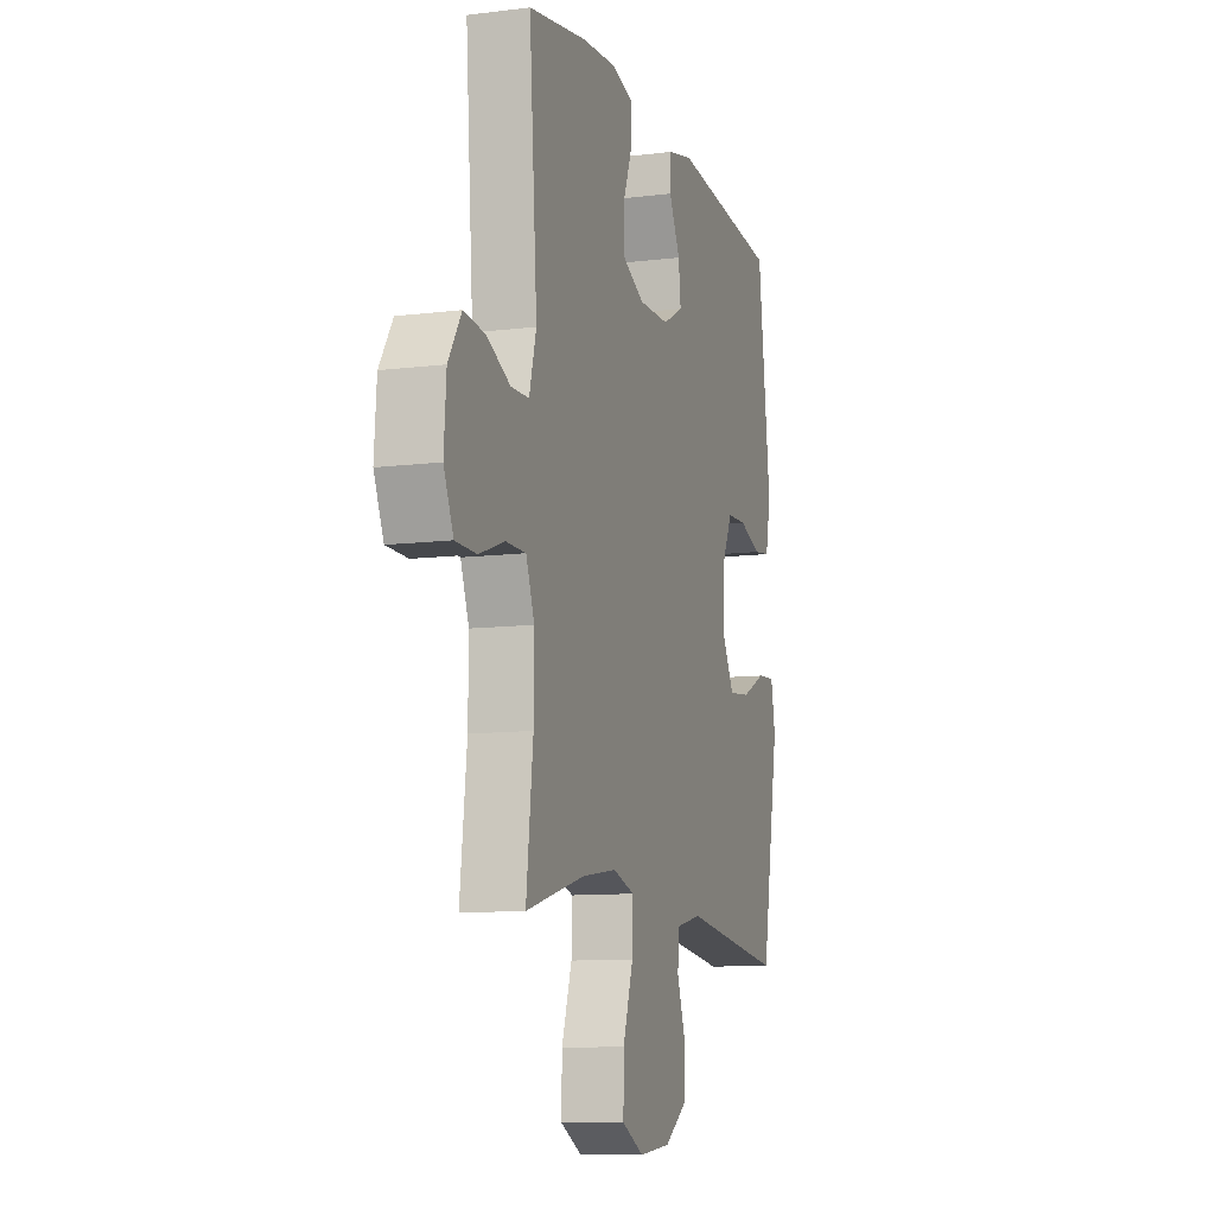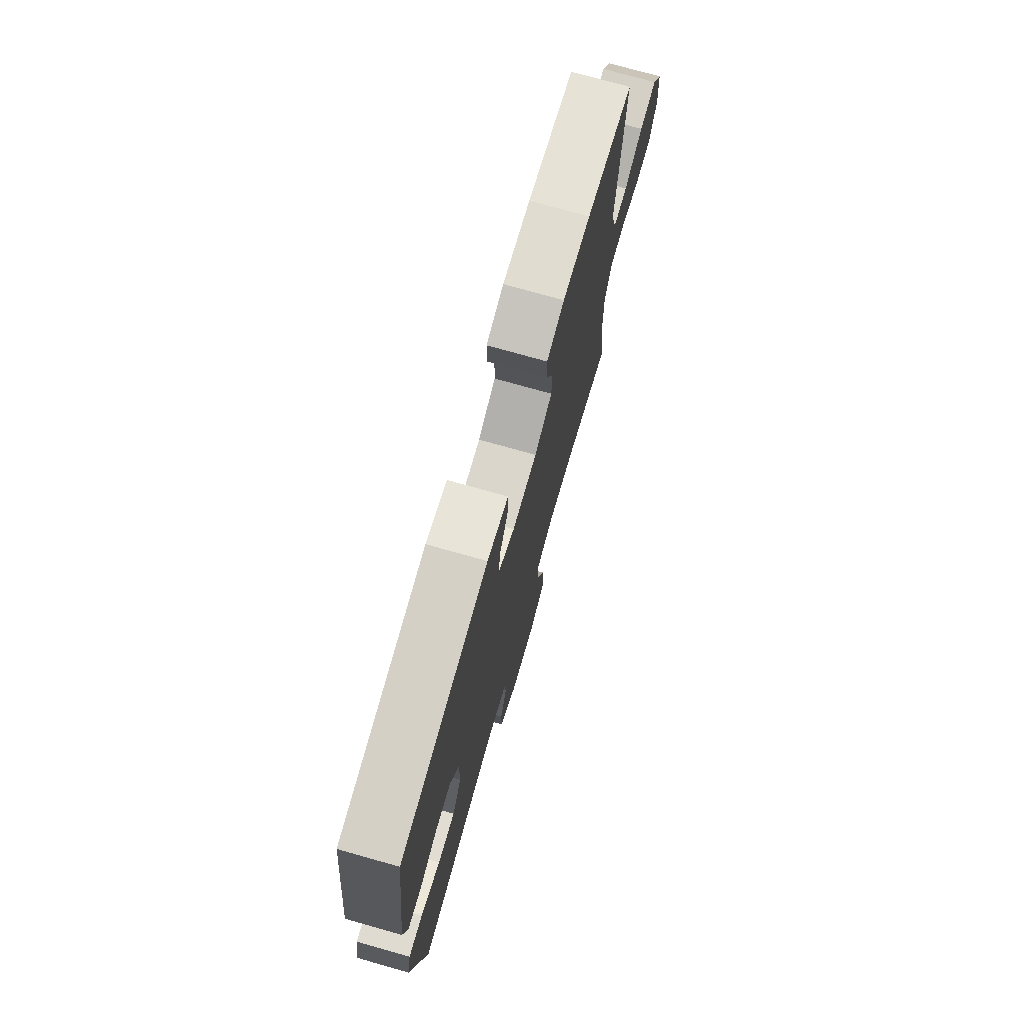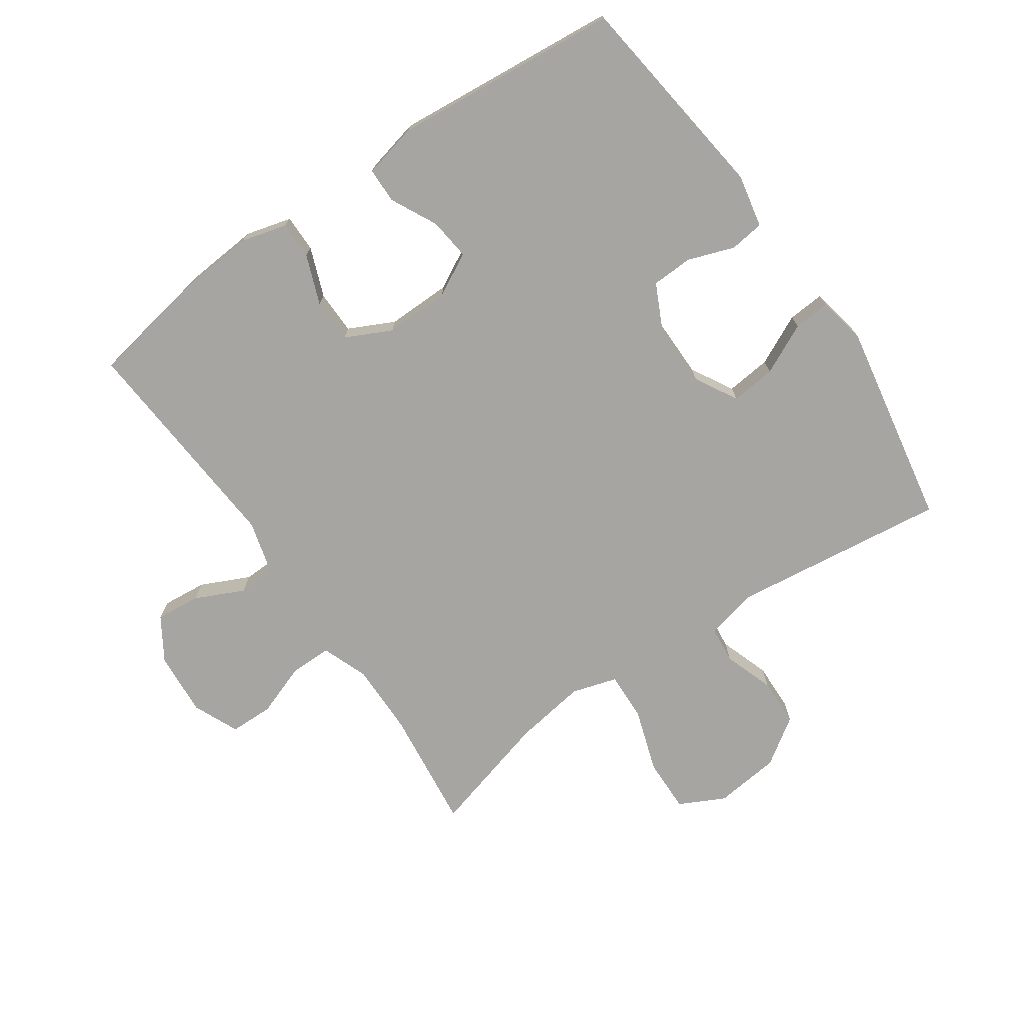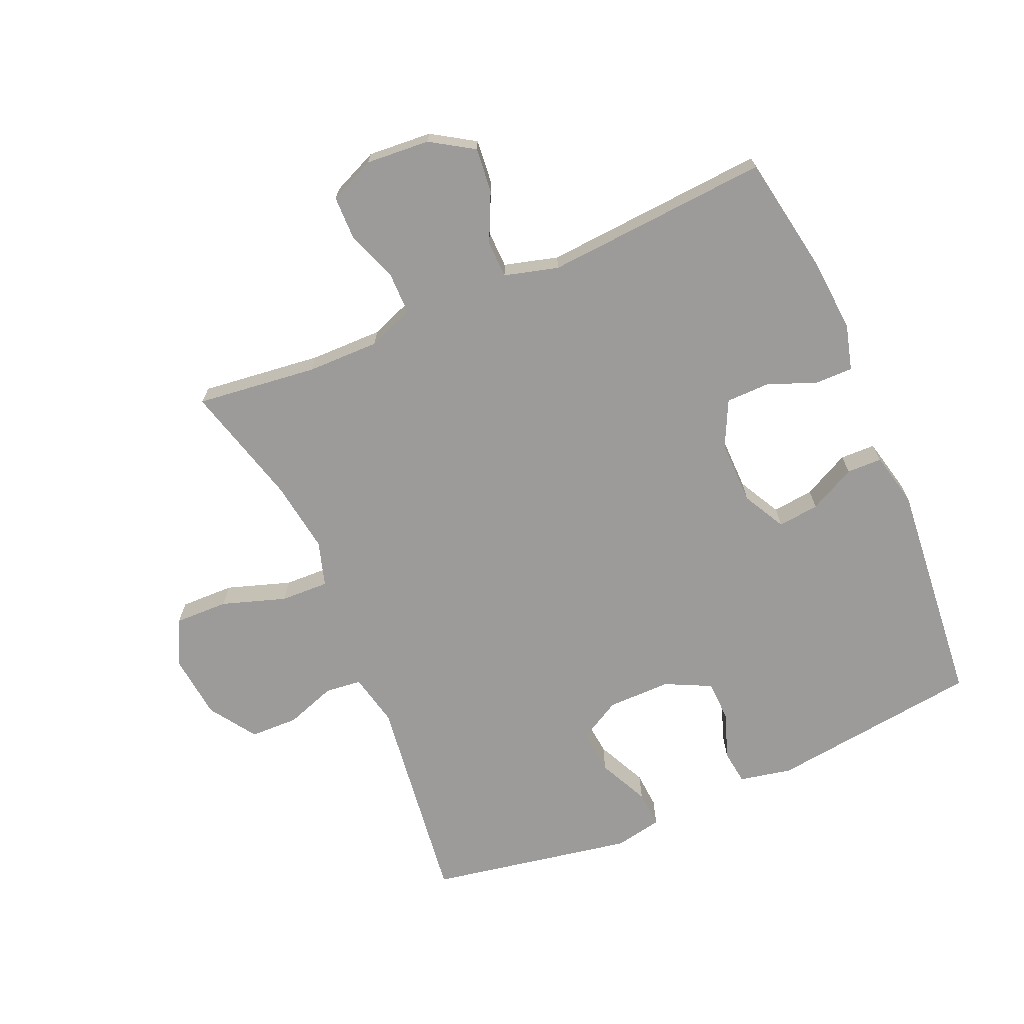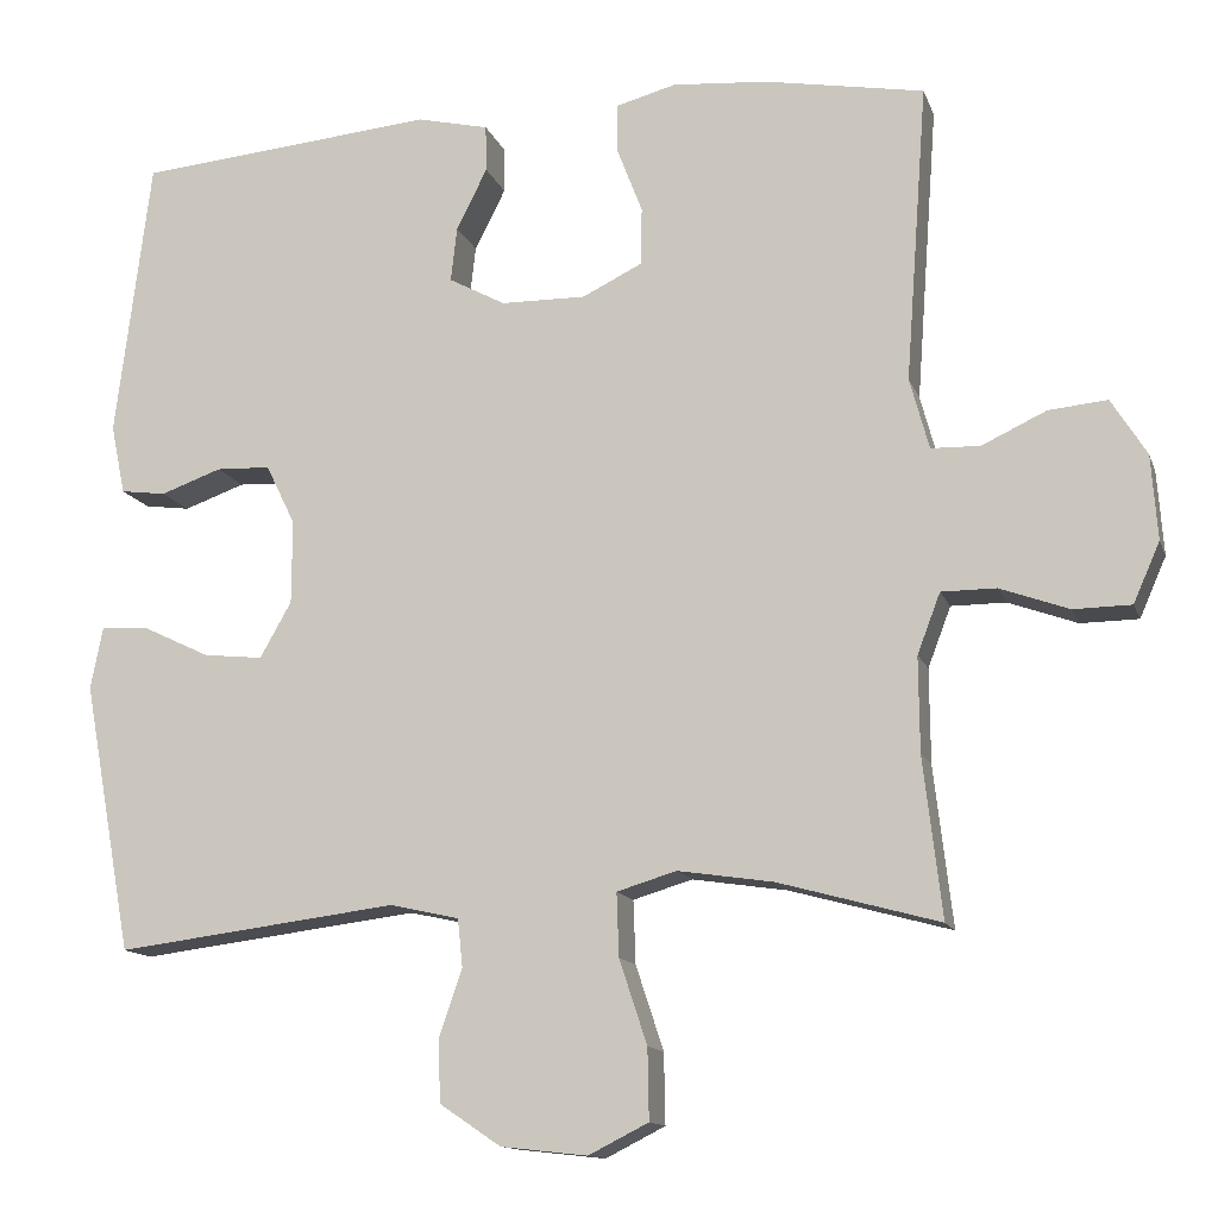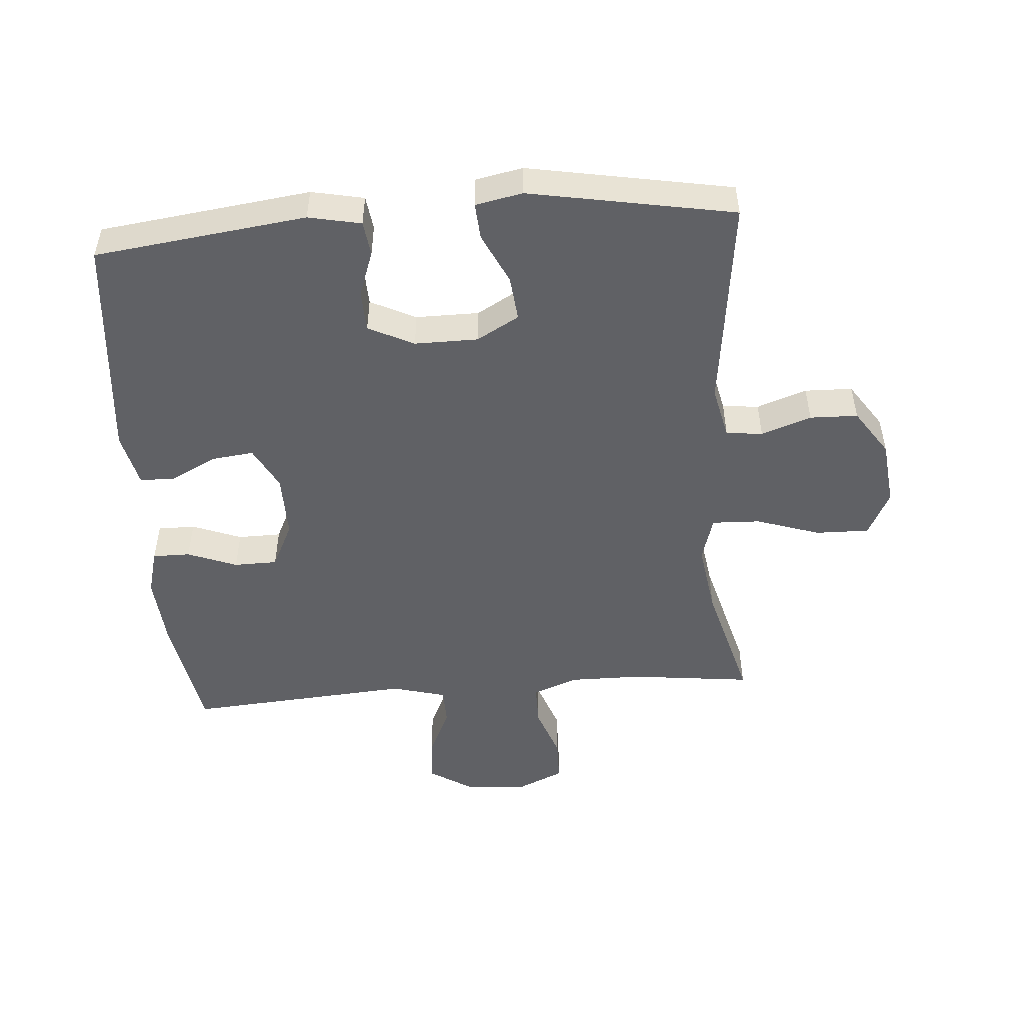
<metadata>
{"format":"obj","ext":"obj","renderer":"f3d","projection":"perspective","resolution":1024,"background":"white","views":[{"elev":-10.3,"azim":-72.4,"up":"+Z"},{"elev":74.4,"azim":105.8,"up":"+Z"},{"elev":-73.6,"azim":34.7,"up":"+Y"},{"elev":-69.9,"azim":-66.6,"up":"+Y"},{"elev":-13.1,"azim":-164.5,"up":"+Z"},{"elev":-50.2,"azim":94.4,"up":"+Y"}]}
</metadata>
<code>
o path830
v 0.591 0.0375 -0.1424
v 0.576 0.0375 -0.06673
v 0.5174 0.0375 -0.07103
v 0.4368 0.0375 -0.1097
v 0.3649 0.0375 -0.1173
v 0.3268 0.0375 -0.04963
v 0.3263 0.0375 0.05194
v 0.3619 0.0375 0.1248
v 0.4278 0.0375 0.1273
v 0.5015 0.0375 0.1009
v 0.5565 0.0375 0.1082
v 0.5738 0.0375 0.1924
v 0.5313 0.0375 0.5314
v 0.1683 0.0375 0.5653
v 0.08147 0.0375 0.5452
v 0.08027 0.0375 0.4887
v 0.1176 0.0375 0.4145
v 0.1251 0.0375 0.3482
v 0.05676 0.0375 0.3116
v -0.04589 0.0375 0.3103
v -0.1191 0.0375 0.3462
v -0.12 0.0375 0.4157
v -0.08953 0.0375 0.4949
v -0.08919 0.0375 0.5548
v -0.1621 0.0375 0.5745
v -0.277 0.0375 0.5655
v -0.4706 0.0375 0.5314
v -0.4443 0.0375 0.1714
v -0.4677 0.0375 0.08507
v -0.5273 0.0375 0.08357
v -0.6052 0.0375 0.1201
v -0.6764 0.0375 0.1271
v -0.7196 0.0375 0.05868
v -0.7272 0.0375 -0.04368
v -0.6951 0.0375 -0.1167
v -0.6251 0.0375 -0.1177
v -0.5416 0.0375 -0.08757
v -0.4748 0.0375 -0.08769
v -0.4469 0.0375 -0.161
v -0.4479 0.0375 -0.2763
v -0.4706 0.0375 -0.4703
v -0.2753 0.0375 -0.4169
v -0.1599 0.0375 -0.3997
v -0.08763 0.0375 -0.4214
v -0.09044 0.0375 -0.4984
v -0.1242 0.0375 -0.6006
v -0.1259 0.0375 -0.6866
v -0.05336 0.0375 -0.7232
v 0.05146 0.0375 -0.7115
v 0.1258 0.0375 -0.6613
v 0.1278 0.0375 -0.5847
v 0.1001 0.0375 -0.5045
v 0.1062 0.0375 -0.446
v 0.1902 0.0375 -0.4273
v 0.5313 0.0375 -0.4703
v 0.591 -0.0375 -0.1424
v 0.576 -0.0375 -0.06673
v 0.5174 -0.0375 -0.07103
v 0.4368 -0.0375 -0.1097
v 0.3649 -0.0375 -0.1173
v 0.3268 -0.0375 -0.04963
v 0.3263 -0.0375 0.05194
v 0.3619 -0.0375 0.1248
v 0.4278 -0.0375 0.1273
v 0.5015 -0.0375 0.1009
v 0.5565 -0.0375 0.1082
v 0.5738 -0.0375 0.1924
v 0.5313 -0.0375 0.5314
v 0.1683 -0.0375 0.5653
v 0.08147 -0.0375 0.5452
v 0.08027 -0.0375 0.4887
v 0.1176 -0.0375 0.4145
v 0.1251 -0.0375 0.3482
v 0.05676 -0.0375 0.3116
v -0.04589 -0.0375 0.3103
v -0.1191 -0.0375 0.3462
v -0.12 -0.0375 0.4157
v -0.08953 -0.0375 0.4949
v -0.08919 -0.0375 0.5548
v -0.1621 -0.0375 0.5745
v -0.277 -0.0375 0.5655
v -0.4706 -0.0375 0.5314
v -0.4443 -0.0375 0.1714
v -0.4677 -0.0375 0.08507
v -0.5273 -0.0375 0.08357
v -0.6052 -0.0375 0.1201
v -0.6764 -0.0375 0.1271
v -0.7196 -0.0375 0.05868
v -0.7272 -0.0375 -0.04368
v -0.6951 -0.0375 -0.1167
v -0.6251 -0.0375 -0.1177
v -0.5416 -0.0375 -0.08757
v -0.4748 -0.0375 -0.08769
v -0.4469 -0.0375 -0.161
v -0.4479 -0.0375 -0.2763
v -0.4706 -0.0375 -0.4703
v -0.2753 -0.0375 -0.4169
v -0.1599 -0.0375 -0.3997
v -0.08763 -0.0375 -0.4214
v -0.09044 -0.0375 -0.4984
v -0.1242 -0.0375 -0.6006
v -0.1259 -0.0375 -0.6866
v -0.05336 -0.0375 -0.7232
v 0.05146 -0.0375 -0.7115
v 0.1258 -0.0375 -0.6613
v 0.1278 -0.0375 -0.5847
v 0.1001 -0.0375 -0.5045
v 0.1062 -0.0375 -0.446
v 0.1902 -0.0375 -0.4273
v 0.5313 -0.0375 -0.4703
v -0.1259 0.0375 -0.6866
v -0.1259 0.0375 -0.6866
v -0.05336 0.0375 -0.7232
v 0.05146 0.0375 -0.7115
v 0.1258 0.0375 -0.6613
v -0.1242 0.0375 -0.6006
v 0.1278 0.0375 -0.5847
v -0.09044 0.0375 -0.4984
v 0.1001 0.0375 -0.5045
v 0.1062 0.0375 -0.446
v 0.1062 0.0375 -0.446
v -0.08763 0.0375 -0.4214
v -0.08763 0.0375 -0.4214
v 0.1902 0.0375 -0.4273
v -0.4706 0.0375 -0.4703
v -0.4706 0.0375 -0.4703
v -0.2753 0.0375 -0.4169
v 0.5313 0.0375 -0.4703
v 0.5313 0.0375 -0.4703
v -0.1599 0.0375 -0.3997
v -0.4479 0.0375 -0.2763
v -0.4469 0.0375 -0.161
v 0.591 0.0375 -0.1424
v -0.4748 0.0375 -0.08769
v -0.4748 0.0375 -0.08769
v 0.4368 0.0375 -0.1097
v 0.3649 0.0375 -0.1173
v 0.3649 0.0375 -0.1173
v 0.576 0.0375 -0.06673
v 0.576 0.0375 -0.06673
v -0.6951 0.0375 -0.1167
v -0.6951 0.0375 -0.1167
v -0.6251 0.0375 -0.1177
v -0.5416 0.0375 -0.08757
v 0.3268 0.0375 -0.04963
v -0.7272 0.0375 -0.04368
v 0.5174 0.0375 -0.07103
v 0.3263 0.0375 0.05194
v -0.7196 0.0375 0.05868
v 0.3619 0.0375 0.1248
v 0.3619 0.0375 0.1248
v -0.6764 0.0375 0.1271
v -0.6764 0.0375 0.1271
v -0.4677 0.0375 0.08507
v -0.4677 0.0375 0.08507
v -0.5273 0.0375 0.08357
v -0.6052 0.0375 0.1201
v -0.4443 0.0375 0.1714
v 0.4278 0.0375 0.1273
v 0.5015 0.0375 0.1009
v 0.5565 0.0375 0.1082
v 0.5565 0.0375 0.1082
v 0.5738 0.0375 0.1924
v 0.05676 0.0375 0.3116
v -0.04589 0.0375 0.3103
v -0.1191 0.0375 0.3462
v -0.1191 0.0375 0.3462
v 0.1251 0.0375 0.3482
v 0.1251 0.0375 0.3482
v -0.12 0.0375 0.4157
v 0.1176 0.0375 0.4145
v 0.08027 0.0375 0.4887
v -0.08953 0.0375 0.4949
v -0.4706 0.0375 0.5314
v -0.4706 0.0375 0.5314
v 0.08147 0.0375 0.5452
v 0.08147 0.0375 0.5452
v -0.08919 0.0375 0.5548
v -0.08919 0.0375 0.5548
v 0.5313 0.0375 0.5314
v 0.5313 0.0375 0.5314
v 0.1683 0.0375 0.5653
v -0.277 0.0375 0.5655
v -0.1621 0.0375 0.5745
v -0.1259 -0.0375 -0.6866
v -0.1259 -0.0375 -0.6866
v -0.05336 -0.0375 -0.7232
v 0.05146 -0.0375 -0.7115
v 0.1258 -0.0375 -0.6613
v -0.1242 -0.0375 -0.6006
v 0.1278 -0.0375 -0.5847
v -0.09044 -0.0375 -0.4984
v 0.1001 -0.0375 -0.5045
v 0.1062 -0.0375 -0.446
v 0.1062 -0.0375 -0.446
v -0.08763 -0.0375 -0.4214
v -0.08763 -0.0375 -0.4214
v 0.1902 -0.0375 -0.4273
v -0.4706 -0.0375 -0.4703
v -0.4706 -0.0375 -0.4703
v -0.2753 -0.0375 -0.4169
v 0.5313 -0.0375 -0.4703
v 0.5313 -0.0375 -0.4703
v -0.1599 -0.0375 -0.3997
v -0.4479 -0.0375 -0.2763
v -0.4469 -0.0375 -0.161
v 0.591 -0.0375 -0.1424
v -0.4748 -0.0375 -0.08769
v -0.4748 -0.0375 -0.08769
v 0.4368 -0.0375 -0.1097
v 0.3649 -0.0375 -0.1173
v 0.3649 -0.0375 -0.1173
v 0.576 -0.0375 -0.06673
v 0.576 -0.0375 -0.06673
v -0.6951 -0.0375 -0.1167
v -0.6951 -0.0375 -0.1167
v -0.6251 -0.0375 -0.1177
v -0.5416 -0.0375 -0.08757
v 0.3268 -0.0375 -0.04963
v -0.7272 -0.0375 -0.04368
v 0.5174 -0.0375 -0.07103
v 0.3263 -0.0375 0.05194
v -0.7196 -0.0375 0.05868
v 0.3619 -0.0375 0.1248
v 0.3619 -0.0375 0.1248
v -0.6764 -0.0375 0.1271
v -0.6764 -0.0375 0.1271
v -0.4677 -0.0375 0.08507
v -0.4677 -0.0375 0.08507
v -0.5273 -0.0375 0.08357
v -0.6052 -0.0375 0.1201
v -0.4443 -0.0375 0.1714
v 0.4278 -0.0375 0.1273
v 0.5015 -0.0375 0.1009
v 0.5565 -0.0375 0.1082
v 0.5565 -0.0375 0.1082
v 0.5738 -0.0375 0.1924
v 0.05676 -0.0375 0.3116
v -0.04589 -0.0375 0.3103
v -0.1191 -0.0375 0.3462
v -0.1191 -0.0375 0.3462
v 0.1251 -0.0375 0.3482
v 0.1251 -0.0375 0.3482
v -0.12 -0.0375 0.4157
v 0.1176 -0.0375 0.4145
v 0.08027 -0.0375 0.4887
v -0.08953 -0.0375 0.4949
v -0.4706 -0.0375 0.5314
v -0.4706 -0.0375 0.5314
v 0.08147 -0.0375 0.5452
v 0.08147 -0.0375 0.5452
v -0.08919 -0.0375 0.5548
v -0.08919 -0.0375 0.5548
v 0.5313 -0.0375 0.5314
v 0.5313 -0.0375 0.5314
v 0.1683 -0.0375 0.5653
v -0.277 -0.0375 0.5655
v -0.1621 -0.0375 0.5745
f 254 233 237
f 231 218 230
f 223 218 231
f 215 217 220
f 230 208 228
f 201 205 199
f 238 222 242
f 207 210 202
f 185 187 190
f 191 188 189
f 246 256 250
f 237 233 234
f 198 219 194
f 206 204 239
f 190 187 188
f 213 221 207
f 218 208 230
f 210 211 202
f 240 244 257
f 226 223 231
f 245 256 246
f 242 224 254
f 237 234 235
f 210 207 221
f 245 254 256
f 257 244 258
f 196 219 204
f 204 219 239
f 194 219 196
f 242 254 245
f 220 218 223
f 201 204 206
f 205 201 206
f 228 206 239
f 258 244 247
f 239 219 238
f 202 211 198
f 198 211 219
f 232 240 257
f 228 239 232
f 192 193 194
f 228 208 206
f 258 247 252
f 193 192 191
f 218 220 217
f 219 222 238
f 188 191 190
f 254 224 233
f 192 194 196
f 190 191 192
f 232 239 240
f 242 222 224
f 248 232 257
f 112 48 103 186
f 48 49 104 103
f 49 50 105 104
f 46 47 102 101
f 50 51 106 105
f 45 46 101 100
f 51 52 107 106
f 52 121 195 107
f 123 45 100 197
f 53 54 109 108
f 126 42 97 200
f 54 129 203 109
f 43 44 99 98
f 42 43 98 97
f 40 41 96 95
f 39 40 95 94
f 55 1 56 110
f 135 39 94 209
f 4 138 212 59
f 1 140 214 56
f 142 36 91 216
f 36 37 92 91
f 5 6 61 60
f 34 35 90 89
f 3 4 59 58
f 2 3 58 57
f 37 38 93 92
f 6 7 62 61
f 33 34 89 88
f 7 151 225 62
f 153 33 88 227
f 155 30 85 229
f 31 32 87 86
f 30 31 86 85
f 28 29 84 83
f 9 10 65 64
f 10 162 236 65
f 11 12 67 66
f 8 9 64 63
f 19 20 75 74
f 20 167 241 75
f 169 19 74 243
f 21 22 77 76
f 17 18 73 72
f 16 17 72 71
f 22 23 78 77
f 175 28 83 249
f 177 16 71 251
f 23 179 253 78
f 12 181 255 67
f 14 15 70 69
f 13 14 69 68
f 26 27 82 81
f 25 26 81 80
f 24 25 80 79
f 180 163 159
f 157 156 144
f 149 157 144
f 141 146 143
f 156 154 134
f 127 125 131
f 164 168 148
f 133 128 136
f 111 116 113
f 117 115 114
f 172 176 182
f 163 160 159
f 124 120 145
f 132 165 130
f 116 114 113
f 139 133 147
f 144 156 134
f 136 128 137
f 166 183 170
f 152 157 149
f 171 172 182
f 168 180 150
f 163 161 160
f 136 147 133
f 171 182 180
f 183 184 170
f 122 130 145
f 130 165 145
f 120 122 145
f 168 171 180
f 146 149 144
f 127 132 130
f 131 132 127
f 154 165 132
f 184 173 170
f 165 164 145
f 128 124 137
f 124 145 137
f 158 183 166
f 154 158 165
f 118 120 119
f 154 132 134
f 184 178 173
f 119 117 118
f 144 143 146
f 145 164 148
f 114 116 117
f 180 159 150
f 118 122 120
f 116 118 117
f 158 166 165
f 168 150 148
f 174 183 158

</code>
